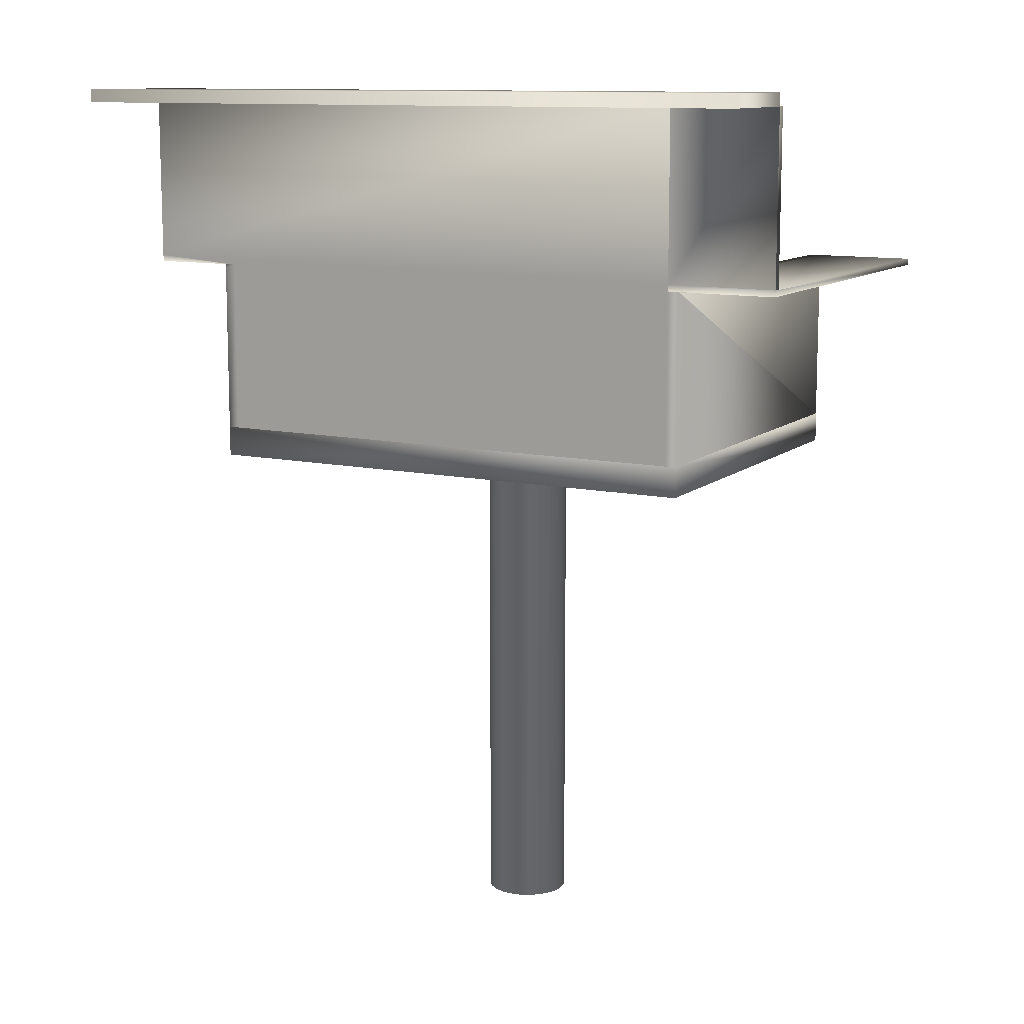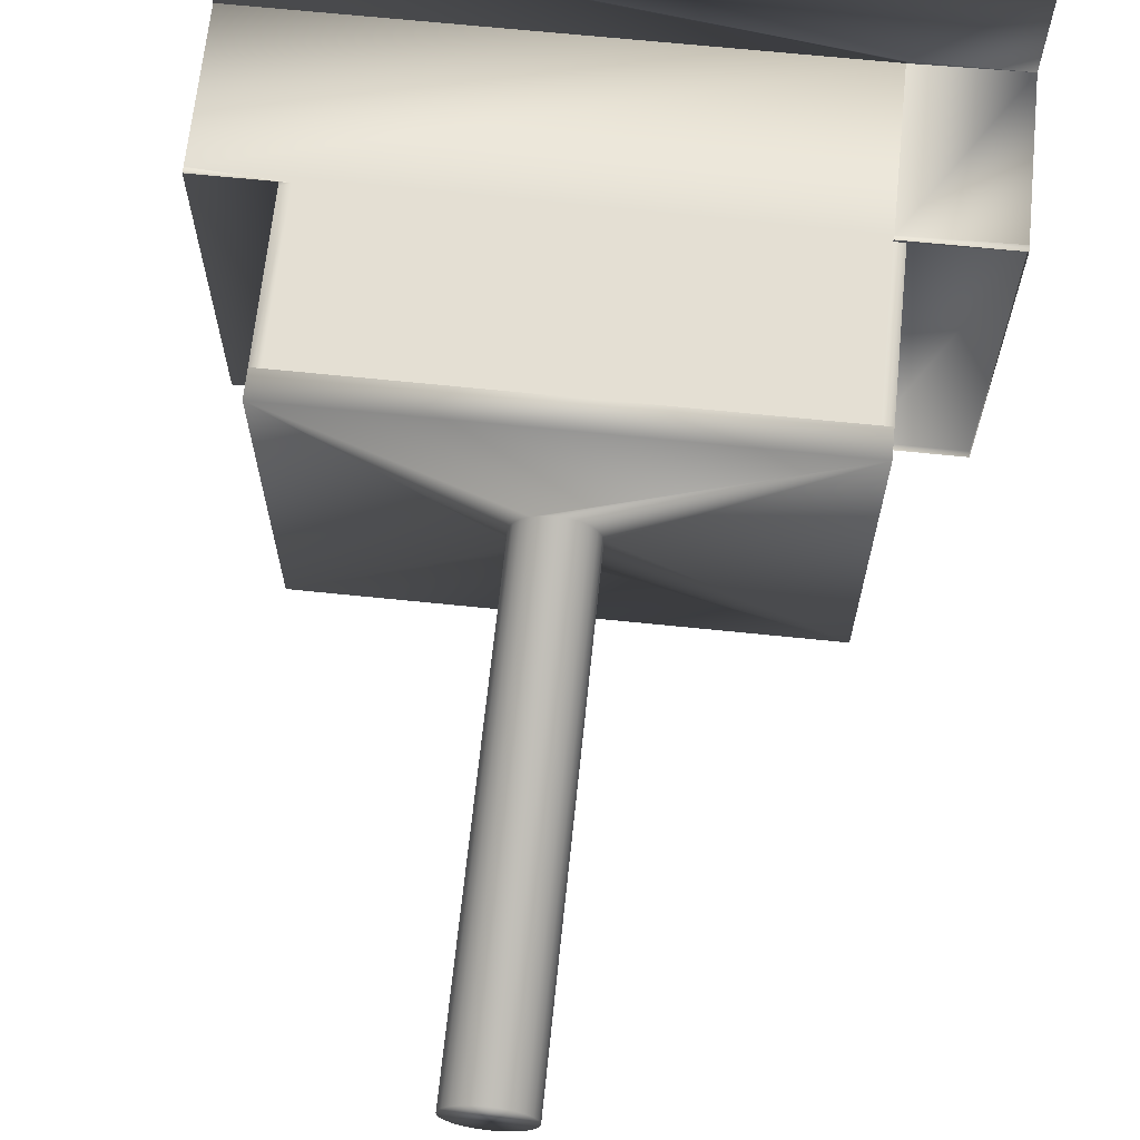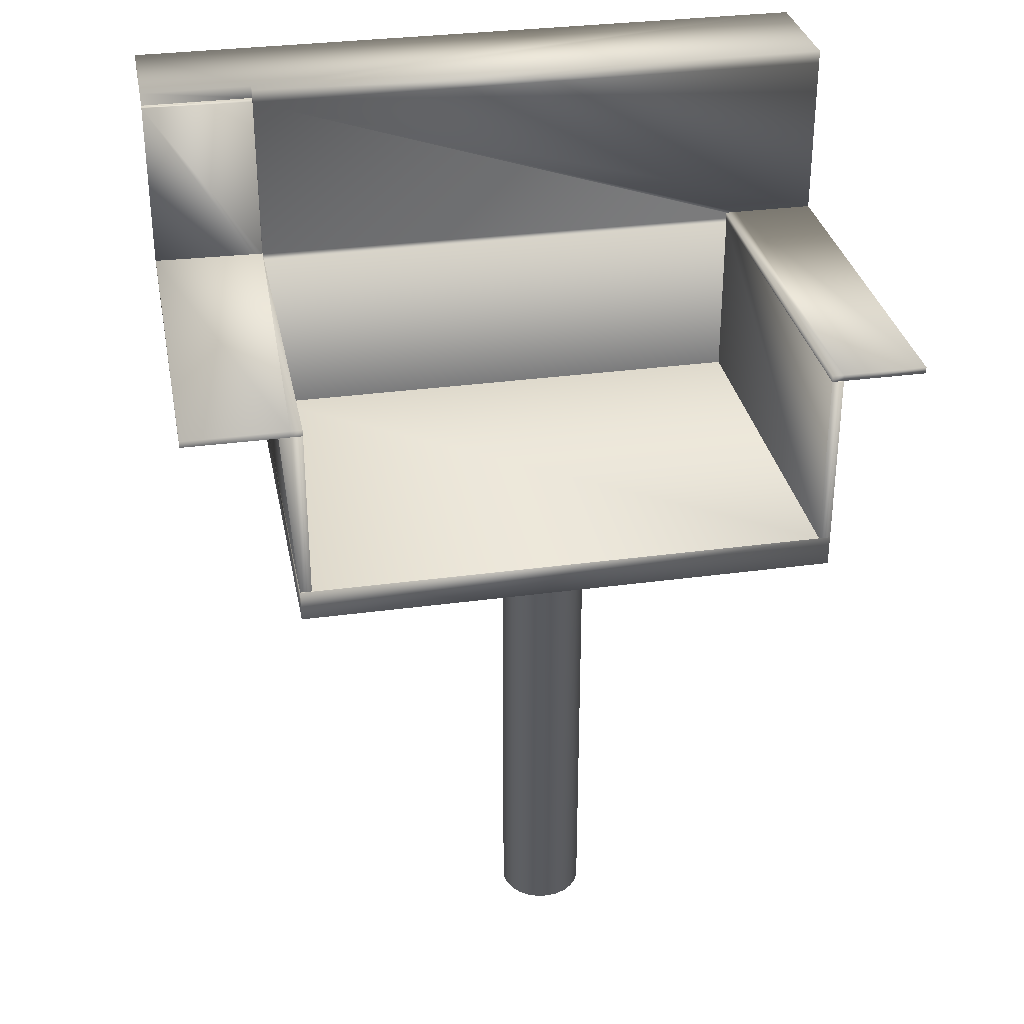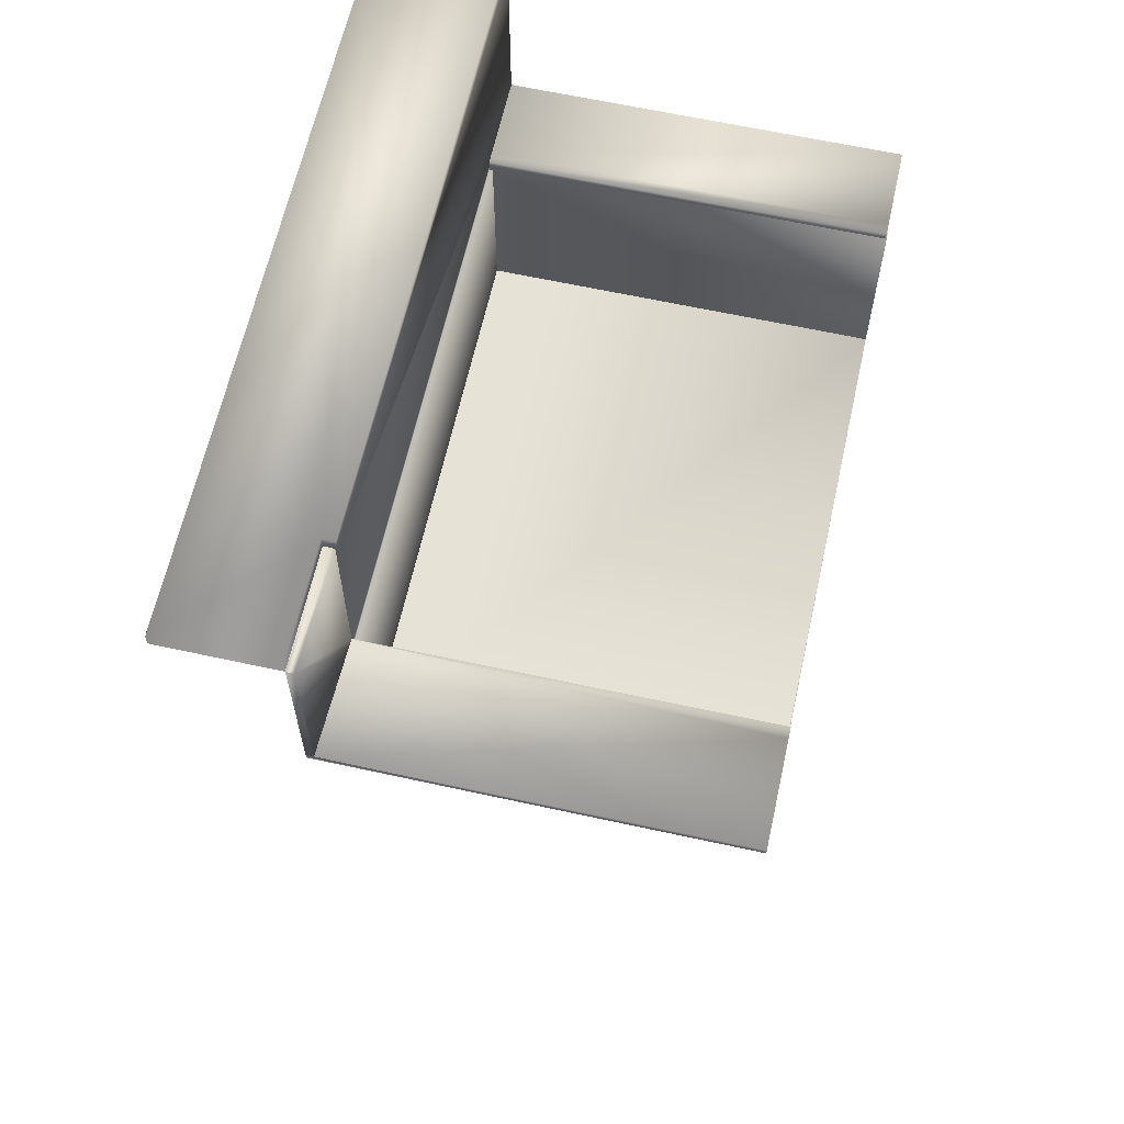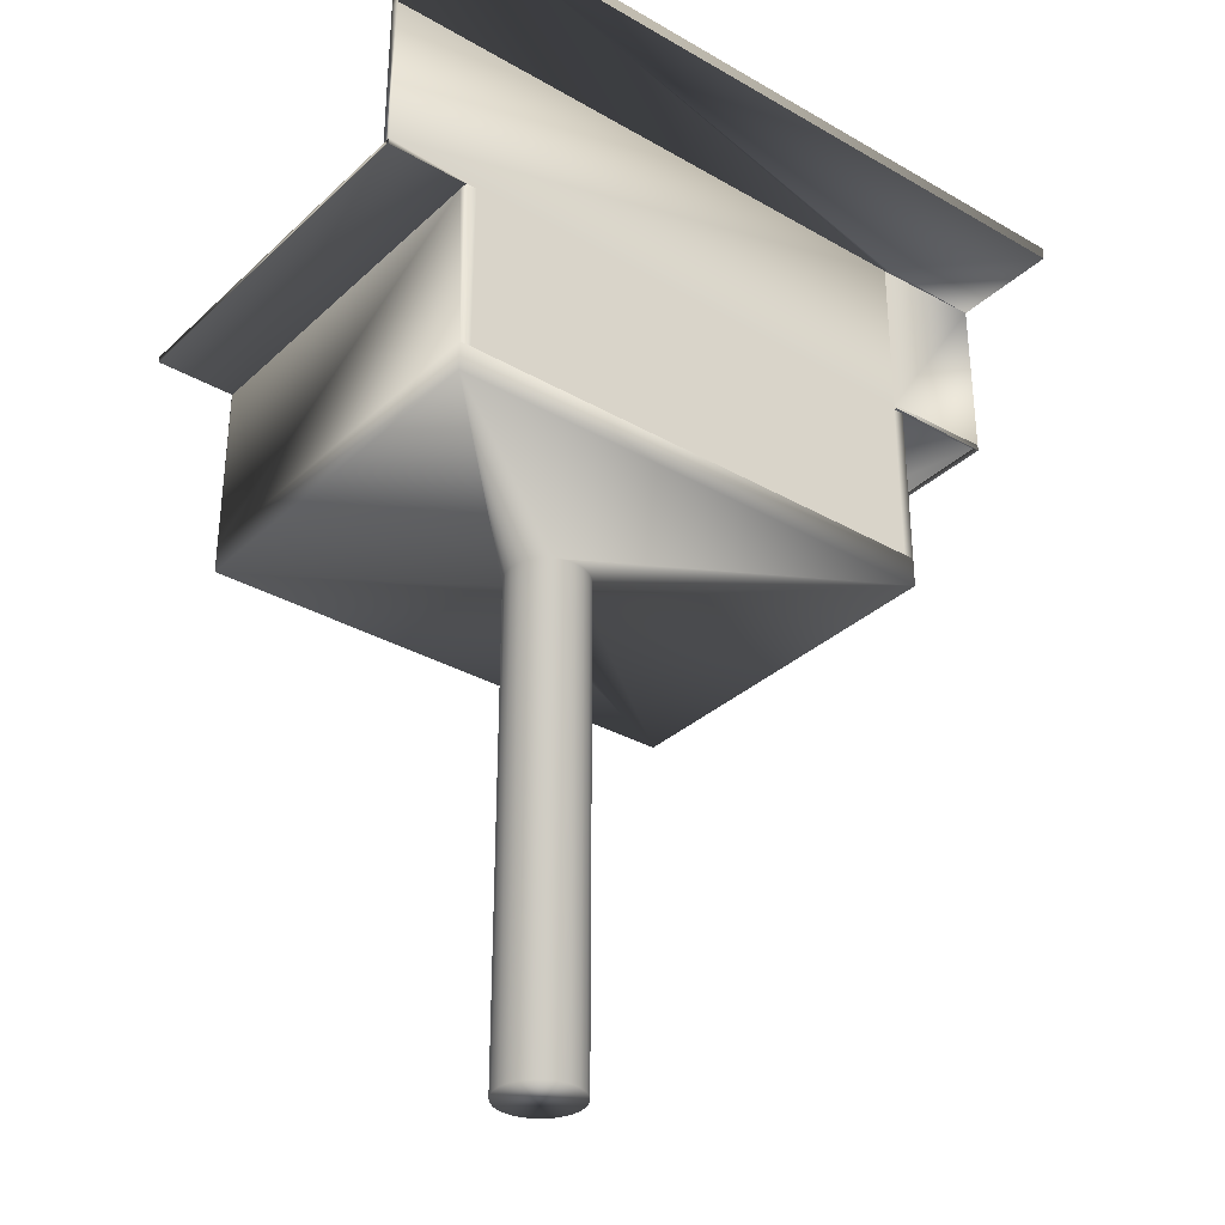
<metadata>
{"format":"obj","ext":"obj","renderer":"f3d","projection":"perspective","resolution":1024,"background":"white","views":[{"elev":11.4,"azim":28.1,"up":"+Y"},{"elev":66.5,"azim":5.9,"up":"+Z"},{"elev":32.0,"azim":169.2,"up":"+Y"},{"elev":63.3,"azim":102.5,"up":"+Y"},{"elev":-32.8,"azim":-38.5,"up":"+Y"}]}
</metadata>
<code>
v -0.2259 -0.02275 -0.1939
v -0.04748 -0.02275 -0.07643
v -0.2259 -0.02275 0.1157
v -0.04046 -0.02275 -0.08182
v -0.05287 -0.02275 -0.06941
v -0.2259 0.001561 -0.1939
v 0.1938 -0.02275 -0.1939
v -0.04046 -0.4328 -0.08182
v -0.05287 -0.4328 -0.06941
v -0.05625 -0.02275 -0.06123
v -0.2259 0.001561 0.1157
v -0.03228 -0.02275 -0.08521
v -0.04748 -0.4328 -0.07643
v -0.03228 -0.4328 -0.08521
v -0.05625 -0.4328 -0.06123
v -0.05741 -0.02275 -0.05246
v 0.1938 0.001561 0.1157
v -0.2259 0.1416 0.1086
v 0.1938 0.001561 -0.1939
v -0.02351 -0.02275 -0.08636
v -0.04046 -0.4328 -0.0231
v -0.04748 -0.4328 -0.02849
v -0.05287 -0.4328 -0.03551
v -0.05741 -0.4328 -0.05246
v -0.05625 -0.02275 -0.04368
v 0.1938 -0.02275 0.1157
v 0.1848 0.001561 0.1157
v -0.2259 0.1378 0.1157
v -0.2259 0.1416 -0.1933
v -0.2169 0.001561 0.1157
v -0.2169 0.1378 0.1157
v -0.2169 0.001561 -0.1939
v 0.1938 0.001561 -0.1933
v -0.01473 -0.02275 -0.08521
v -0.02351 -0.4328 -0.08636
v -0.03228 -0.4328 -0.01971
v -0.05625 -0.4328 -0.04368
v -0.05287 -0.02275 -0.03551
v -0.04046 -0.02275 -0.0231
v 0.1938 0.1378 0.1157
v -0.2259 0.1416 0.1157
v -0.2259 0.1416 -0.1939
v 0.1848 0.001561 -0.1933
v -0.006557 -0.02275 -0.08182
v -0.01473 -0.4328 -0.08521
v -0.02351 -0.4328 -0.01856
v -0.03228 -0.02275 -0.01971
v -0.04748 -0.02275 -0.02849
v 0.01039 -0.02275 -0.05246
v 0.1848 0.1378 0.1157
v -0.2169 0.1416 0.1157
v -0.2911 0.1416 0.1157
v -0.2169 0.1416 -0.1933
v 0.1848 0.001561 0.1061
v -0.2169 0.001561 0.1061
v -0.2169 0.1378 0.1061
v -0.2169 0.1416 -0.1939
v 0.1848 0.1378 -0.1933
v 0.000465 -0.02275 -0.07643
v -0.006557 -0.4328 -0.08182
v -0.02351 -0.02275 -0.01856
v 0.009239 -0.02275 -0.04368
v 0.009239 -0.02275 -0.06123
v 0.1854 0.1378 0.1157
v 0.1938 0.1378 0.1102
v 0.1848 0.1378 0.1061
v -0.2911 0.1467 0.1157
v -0.2169 0.1416 0.1086
v -0.2169 0.1467 0.1086
v -0.2259 0.1467 -0.1933
v 0.1854 0.1429 0.1086
v -0.2911 0.1416 -0.1933
v 0.1938 0.1378 -0.1933
v 0.005852 -0.02275 -0.06941
v 0.000465 -0.4328 -0.07643
v -0.01473 -0.4328 -0.01971
v -0.01473 -0.02275 -0.01971
v 0.005852 -0.02275 -0.03551
v 0.01039 -0.4328 -0.05246
v 0.009239 -0.4328 -0.06123
v 0.1854 0.1378 0.1086
v 0.1854 0.1429 0.1157
v 0.2744 0.1378 0.1182
v 0.1938 0.1429 0.1102
v -0.2169 0.1378 0.1086
v 0.1848 0.1378 0.1086
v -0.2169 0.1467 -0.1933
v -0.2911 0.1467 -0.1933
v -0.2259 0.1467 0.1086
v 0.1854 0.2779 0.1086
v -0.2911 0.1467 0.1086
v 0.1848 0.1429 -0.1933
v -0.006557 -0.4328 -0.0231
v -0.006557 -0.02275 -0.0231
v 0.000465 -0.02275 -0.02849
v 0.009239 -0.4328 -0.04368
v 0.005852 -0.4328 -0.06941
v 0.1938 0.1429 0.1157
v 0.2744 0.1429 0.1182
v 0.1848 0.1378 0.1182
v 0.1854 0.2779 0.1157
v -0.2911 0.2779 0.1157
v 0.1938 0.1429 -0.1933
v 0.000465 -0.4328 -0.02849
v 0.005852 -0.4328 -0.03551
v 0.2744 0.2779 0.1182
v 0.1856 0.1429 0.1099
v 0.2744 0.1378 -0.1933
v -0.2911 0.2779 0.1086
v 0.2745 0.2779 0.1125
v 0.2744 0.1429 0.1125
v -0.2911 0.2779 0.2065
v 0.1854 0.2881 0.1086
v 0.1856 0.2779 0.1099
v 0.2744 0.2779 0.1157
v -0.2911 0.2881 0.1086
v 0.2744 0.1429 -0.1933
v 0.2745 0.1429 0.1125
v 0.1854 0.2779 0.1182
v -0.2911 0.2881 0.2065
v 0.2744 0.2881 0.1182
v 0.2744 0.2779 0.2065
v 0.1854 0.2881 0.1182
v 0.2744 0.2881 0.2065
g mesh1_mesh1-geometry
f 1 2 3
f 2 1 4
f 3 2 5
f 3 6 1
f 4 1 7
f 8 2 4
f 2 9 5
f 3 5 10
f 6 3 11
f 6 7 1
f 4 7 12
f 2 8 13
f 4 14 8
f 9 2 13
f 15 5 9
f 5 15 10
f 3 10 16
f 3 17 11
f 11 18 6
f 7 6 19
f 12 7 20
f 14 4 12
f 21 13 8
f 21 8 14
f 22 9 13
f 23 15 9
f 24 10 15
f 10 24 16
f 25 3 16
f 17 3 26
f 11 17 27
f 28 18 11
f 6 18 29
f 11 27 30
f 31 11 30
f 19 6 32
f 33 7 19
f 20 7 34
f 35 12 20
f 12 35 14
f 22 13 21
f 21 14 36
f 23 9 22
f 37 15 23
f 15 37 24
f 37 16 24
f 38 3 25
f 16 37 25
f 3 39 26
f 7 17 26
f 40 27 17
f 18 28 41
f 11 31 28
f 41 29 18
f 18 29 41
f 6 29 42
f 42 32 6
f 31 27 30
f 30 27 31
f 32 43 19
f 17 7 33
f 19 43 33
f 34 7 44
f 45 20 34
f 20 45 35
f 46 14 35
f 39 22 21
f 36 14 46
f 47 21 36
f 22 38 23
f 23 25 37
f 48 3 38
f 25 23 38
f 39 3 48
f 26 39 47
f 26 49 7
f 27 40 50
f 33 40 17
f 28 51 41
f 51 28 31
f 52 29 41
f 41 29 52
f 53 42 29
f 54 32 55
f 32 56 55
f 32 42 57
f 27 31 50
f 50 31 27
f 32 54 43
f 58 33 43
f 44 7 59
f 60 34 44
f 34 60 45
f 46 35 45
f 22 39 48
f 21 47 39
f 61 36 46
f 36 61 47
f 38 22 48
f 26 47 61
f 26 62 49
f 63 7 49
f 50 40 64
f 40 33 65
f 54 58 43
f 66 55 54
f 54 55 66
f 41 67 51
f 51 67 41
f 50 31 51
f 51 31 50
f 68 56 53
f 53 69 68
f 68 69 53
f 70 53 29
f 29 53 70
f 68 71 69
f 69 71 68
f 29 52 72
f 72 52 29
f 67 41 52
f 52 41 67
f 42 53 57
f 56 32 53
f 55 66 56
f 56 66 55
f 53 32 57
f 33 58 73
f 59 7 74
f 75 44 59
f 44 75 60
f 76 45 60
f 46 45 76
f 46 77 61
f 26 61 77
f 26 78 62
f 62 79 49
f 74 7 63
f 49 80 63
f 40 81 64
f 64 40 82
f 50 83 64
f 64 83 50
f 50 51 64
f 64 51 50
f 65 33 73
f 73 40 65
f 65 84 40
f 58 54 66
f 85 66 86
f 86 66 85
f 81 66 86
f 51 67 82
f 82 67 51
f 56 68 85
f 69 53 87
f 87 53 69
f 53 70 87
f 87 70 53
f 29 88 70
f 70 88 29
f 85 71 68
f 68 71 85
f 70 89 69
f 69 89 70
f 69 90 89
f 89 90 69
f 69 71 90
f 90 71 69
f 52 91 72
f 72 91 52
f 88 29 72
f 72 29 88
f 91 52 67
f 67 52 91
f 66 85 56
f 56 85 66
f 81 73 58
f 92 73 58
f 58 73 92
f 74 75 59
f 93 60 75
f 76 60 93
f 77 46 76
f 26 77 94
f 26 95 78
f 78 96 62
f 79 62 96
f 80 49 79
f 63 97 74
f 97 63 80
f 73 81 40
f 98 82 40
f 64 99 82
f 82 99 64
f 64 51 82
f 82 51 64
f 83 50 100
f 100 50 83
f 99 64 83
f 83 64 99
f 98 40 84
f 66 81 58
f 86 71 85
f 85 71 86
f 71 86 81
f 81 86 71
f 82 67 101
f 101 67 82
f 70 69 87
f 87 69 70
f 88 89 70
f 70 89 88
f 89 90 91
f 91 90 89
f 82 90 71
f 71 90 82
f 72 91 88
f 88 91 72
f 91 102 67
f 67 102 91
f 81 92 58
f 58 92 81
f 73 92 103
f 103 92 73
f 75 74 97
f 93 75 104
f 94 76 93
f 76 94 77
f 26 94 95
f 95 105 78
f 96 78 105
f 96 80 79
f 105 97 80
f 92 81 71
f 71 81 92
f 82 98 99
f 106 82 99
f 99 82 106
f 107 71 82
f 82 71 107
f 108 99 83
f 83 99 108
f 84 99 98
f 101 67 102
f 102 67 101
f 90 82 101
f 101 82 90
f 107 101 82
f 82 101 107
f 82 106 101
f 101 106 82
f 89 88 91
f 91 88 89
f 91 90 109
f 109 90 91
f 102 91 109
f 109 91 102
f 71 103 92
f 92 103 71
f 103 108 73
f 73 108 103
f 104 75 97
f 95 93 104
f 93 95 94
f 105 95 104
f 105 80 96
f 104 97 105
f 110 99 106
f 106 99 110
f 103 71 107
f 107 71 103
f 99 108 111
f 111 108 99
f 111 99 84
f 103 107 84
f 84 107 103
f 84 110 107
f 107 110 84
f 101 112 102
f 102 112 101
f 101 113 90
f 90 113 101
f 101 107 114
f 114 107 101
f 106 101 115
f 115 101 106
f 109 90 113
f 113 90 109
f 116 102 109
f 109 102 116
f 108 103 117
f 117 103 108
f 99 110 118
f 118 110 99
f 115 110 106
f 106 110 115
f 111 108 117
f 117 108 111
f 118 111 99
f 99 111 118
f 103 84 111
f 111 84 103
f 111 110 84
f 84 110 111
f 107 110 114
f 114 110 107
f 112 101 119
f 119 101 112
f 102 120 112
f 112 120 102
f 119 113 101
f 101 113 119
f 114 115 101
f 101 115 114
f 121 119 106
f 106 119 121
f 122 119 106
f 106 119 122
f 109 113 116
f 116 113 109
f 120 102 116
f 116 102 120
f 103 111 117
f 117 111 103
f 110 111 118
f 118 111 110
f 115 114 110
f 110 114 115
f 112 119 122
f 122 119 112
f 120 122 112
f 112 122 120
f 113 119 123
f 123 119 113
f 119 121 123
f 123 121 119
f 122 121 106
f 106 121 122
f 113 120 116
f 116 120 113
f 122 120 124
f 124 120 122
f 120 113 123
f 123 113 120
f 124 123 121
f 121 123 124
f 121 122 124
f 124 122 121
f 120 123 124
f 124 123 120
g mesh1_mesh1-geometry
f 3 2 1
f 4 1 2
f 5 2 3
f 1 6 3
f 7 1 4
f 4 2 8
f 5 9 2
f 10 5 3
f 11 3 6
f 1 7 6
f 12 7 4
f 13 8 2
f 8 14 4
f 13 2 9
f 9 5 15
f 10 15 5
f 16 10 3
f 11 17 3
f 6 18 11
f 30 6 11
f 11 6 30
f 19 6 7
f 20 7 12
f 12 4 14
f 8 13 21
f 14 8 21
f 13 9 22
f 9 15 23
f 15 10 24
f 16 24 10
f 16 3 25
f 26 3 17
f 27 17 11
f 11 18 28
f 29 18 6
f 6 30 32
f 32 30 6
f 30 27 11
f 30 11 31
f 32 6 19
f 19 7 33
f 34 7 20
f 20 12 35
f 14 35 12
f 21 13 22
f 36 14 21
f 22 9 23
f 23 15 37
f 24 37 15
f 24 16 37
f 25 3 38
f 25 37 16
f 26 39 3
f 26 17 7
f 17 27 40
f 17 54 27
f 27 54 17
f 41 28 18
f 28 31 11
f 68 29 18
f 18 29 68
f 42 29 6
f 32 30 55
f 55 30 32
f 6 32 42
f 27 55 30
f 30 55 27
f 55 31 30
f 30 31 55
f 19 43 32
f 33 7 17
f 33 43 19
f 44 7 34
f 34 20 45
f 35 45 20
f 35 14 46
f 21 22 39
f 46 14 36
f 36 21 47
f 23 38 22
f 37 25 23
f 38 3 48
f 38 23 25
f 48 3 39
f 47 39 26
f 7 49 26
f 50 40 27
f 17 40 33
f 54 17 43
f 43 17 54
f 55 27 54
f 54 27 55
f 27 86 54
f 54 86 27
f 41 51 28
f 51 18 41
f 41 18 51
f 31 28 51
f 29 68 53
f 53 68 29
f 18 51 68
f 68 51 18
f 69 18 68
f 68 18 69
f 29 42 53
f 55 32 54
f 55 56 32
f 57 42 32
f 31 55 85
f 85 55 31
f 43 54 32
f 43 17 33
f 33 17 43
f 43 33 58
f 59 7 44
f 44 34 60
f 45 60 34
f 45 35 46
f 48 39 22
f 39 47 21
f 46 36 61
f 47 61 36
f 48 22 38
f 61 47 26
f 49 62 26
f 49 7 63
f 64 40 50
f 86 27 50
f 50 27 86
f 65 33 40
f 43 58 54
f 54 86 66
f 66 86 54
f 85 51 31
f 31 51 85
f 53 56 68
f 51 85 68
f 68 85 51
f 18 69 89
f 89 69 18
f 57 53 42
f 53 32 56
f 85 55 56
f 56 55 85
f 57 32 53
f 73 58 33
f 74 7 59
f 59 44 75
f 60 75 44
f 60 45 76
f 76 45 46
f 61 77 46
f 77 61 26
f 62 78 26
f 49 79 62
f 63 7 74
f 63 80 49
f 64 81 40
f 82 40 64
f 64 86 50
f 50 86 64
f 73 33 65
f 65 40 73
f 40 84 65
f 66 54 58
f 86 66 81
f 85 68 56
f 58 73 81
f 59 75 74
f 75 60 93
f 93 60 76
f 76 46 77
f 94 77 26
f 78 95 26
f 62 96 78
f 96 62 79
f 79 49 80
f 74 97 63
f 80 63 97
f 40 81 73
f 86 64 81
f 81 64 86
f 64 71 81
f 81 71 64
f 40 82 98
f 71 64 82
f 82 64 71
f 84 40 98
f 58 81 66
f 97 74 75
f 104 75 93
f 93 76 94
f 77 94 76
f 95 94 26
f 78 105 95
f 105 78 96
f 79 80 96
f 80 97 105
f 99 98 82
f 98 107 82
f 82 107 98
f 98 99 84
f 107 98 84
f 84 98 107
f 97 75 104
f 104 93 95
f 94 95 93
f 104 95 105
f 96 80 105
f 105 97 104
f 84 99 111
f 106 119 101
f 101 119 106
g mesh2_mesh2-geometry
l 27 54
g mesh3_mesh3-geometry
l 55 30
g mesh4_mesh4-geometry
l 68 18

</code>
